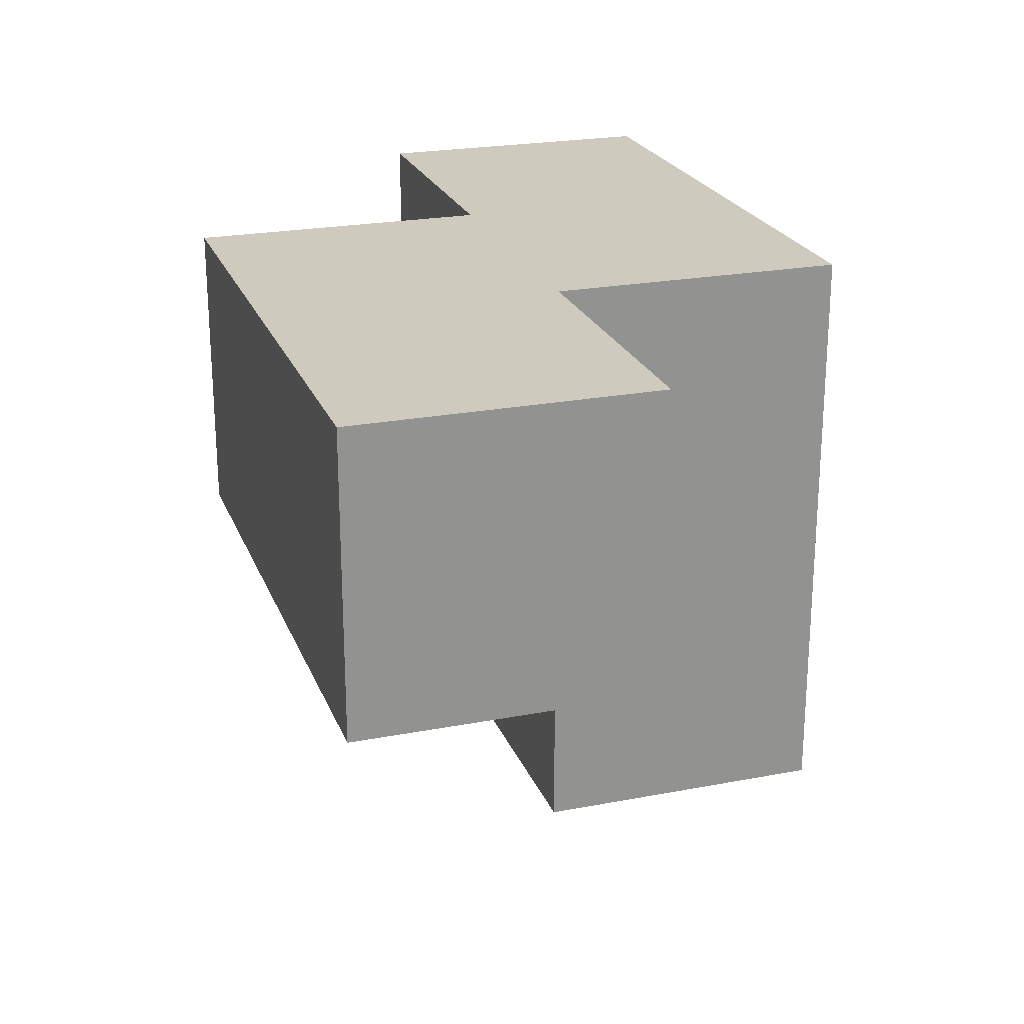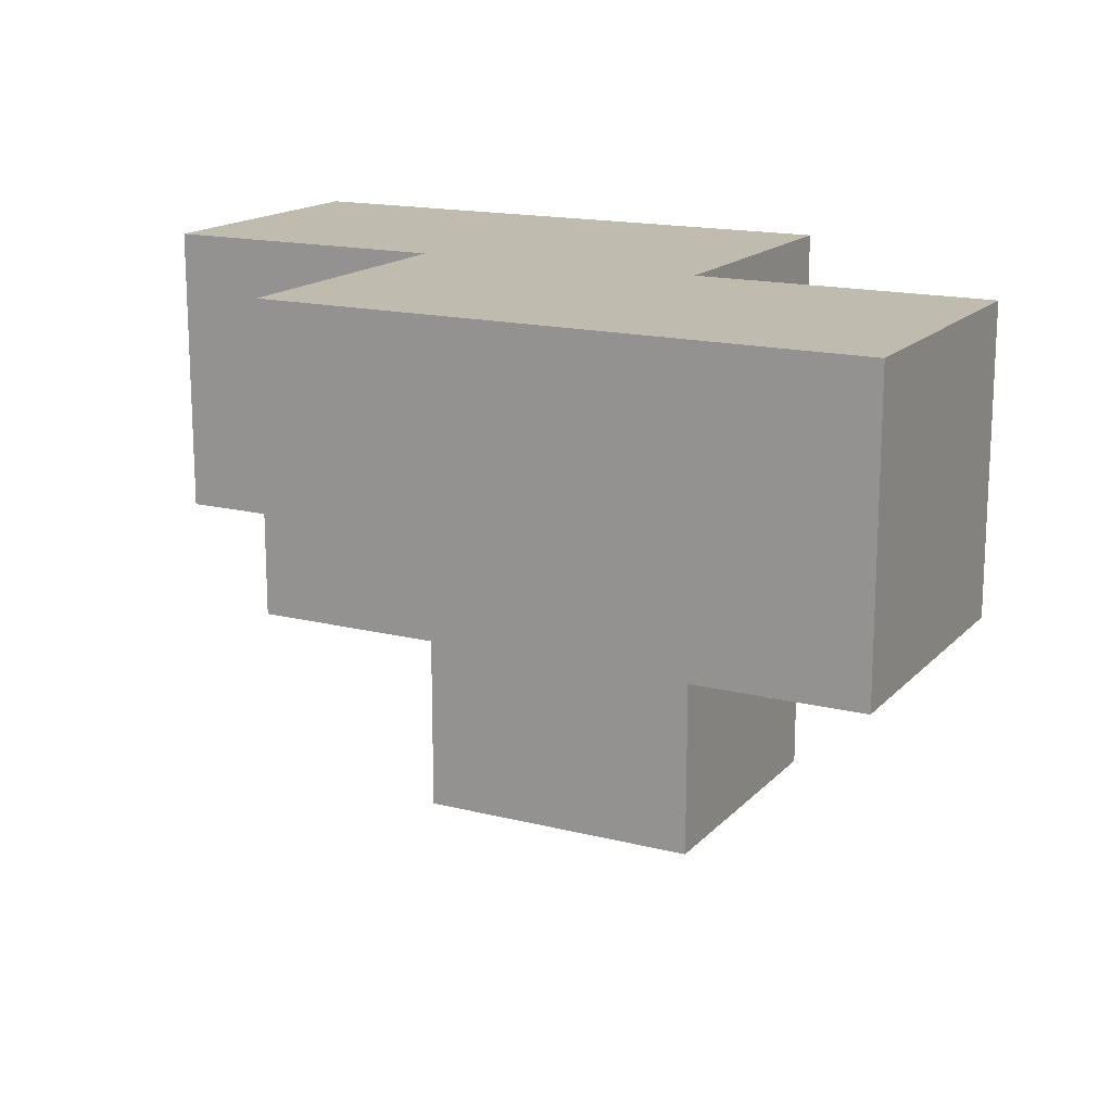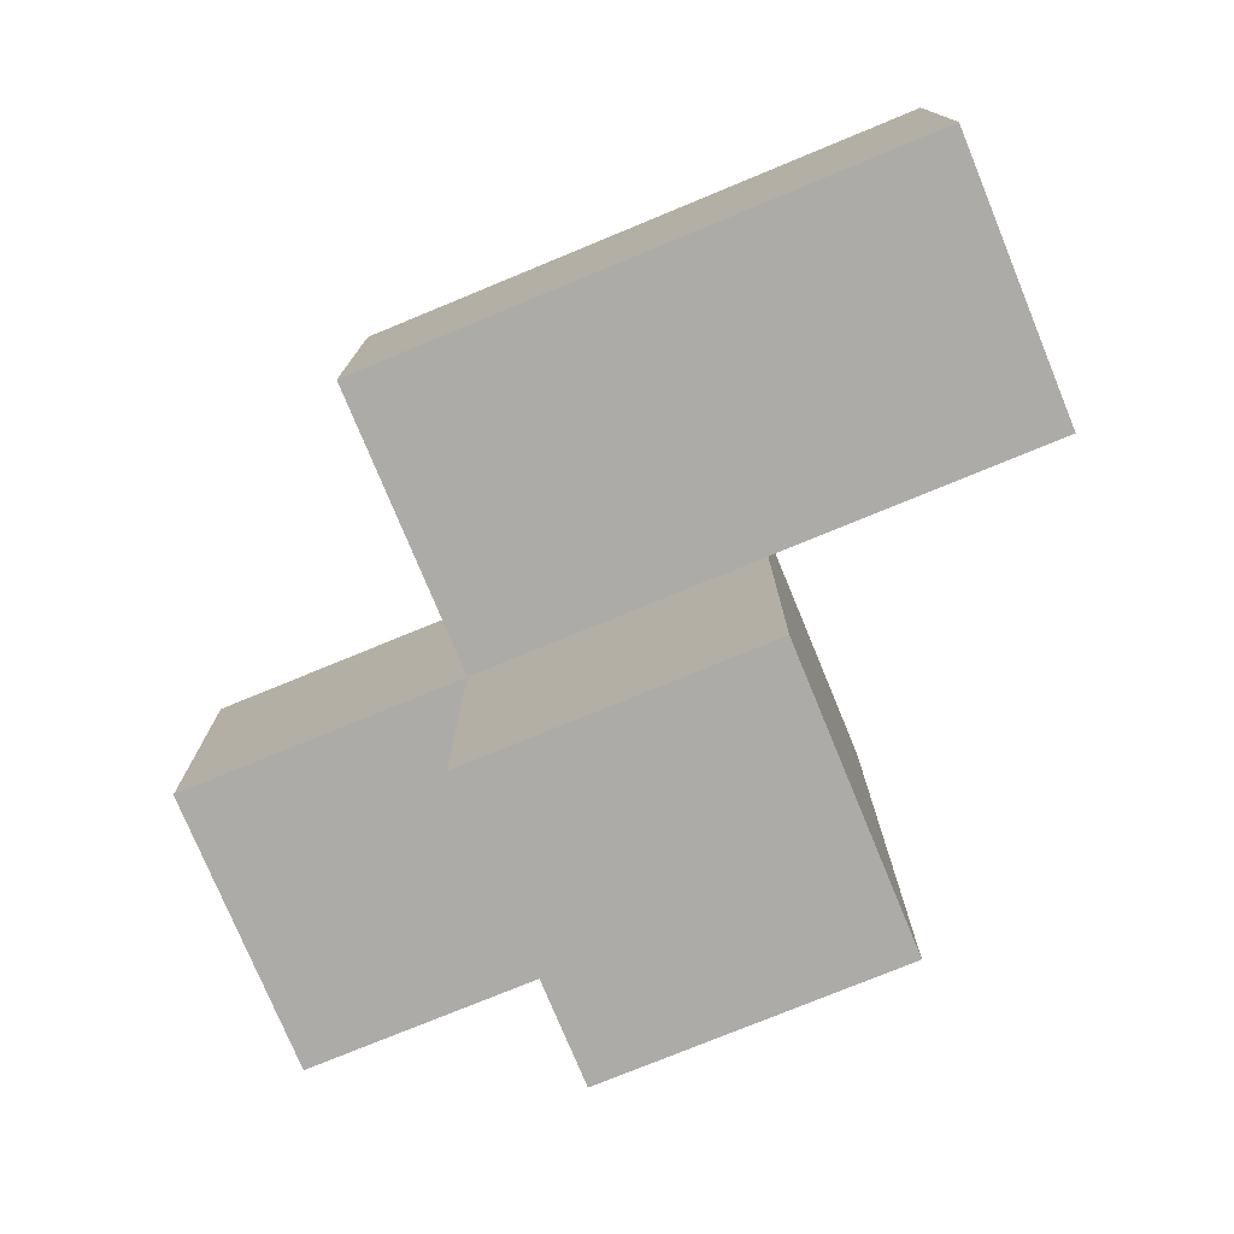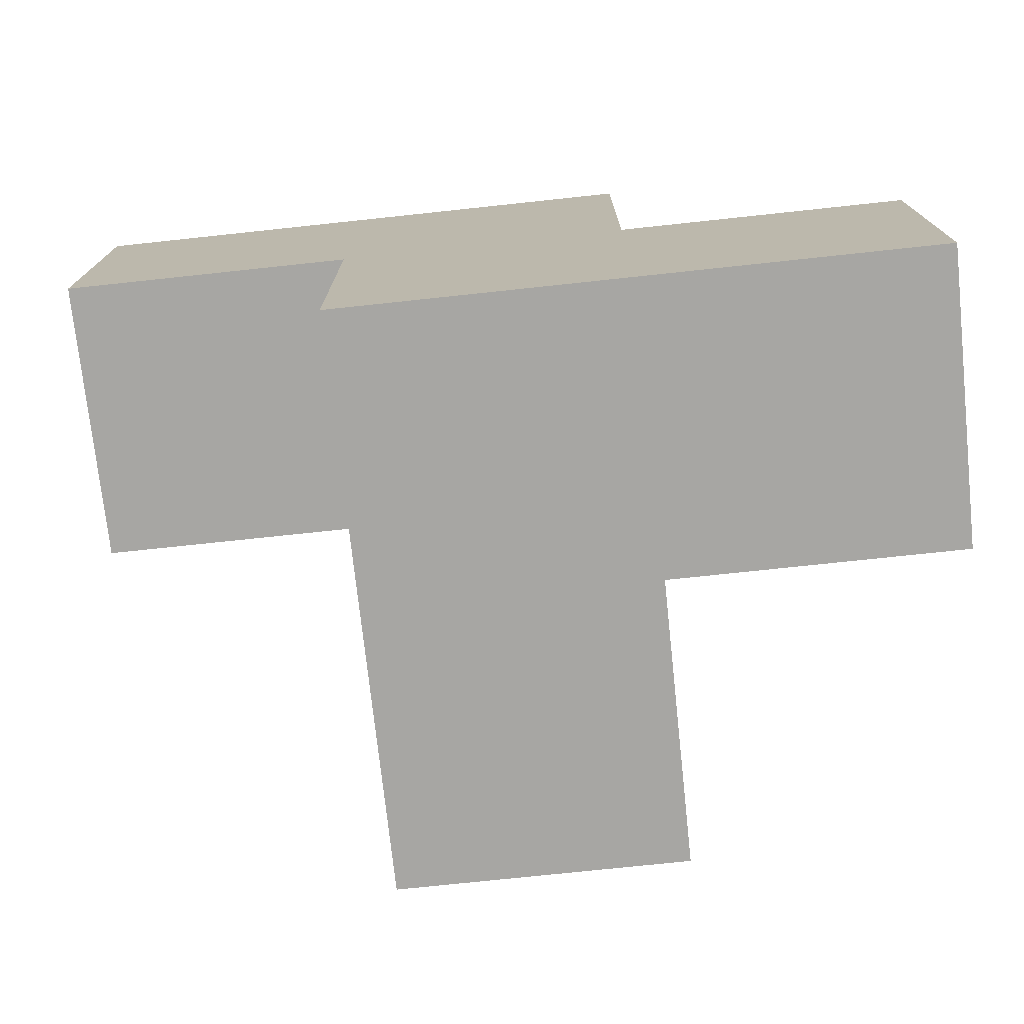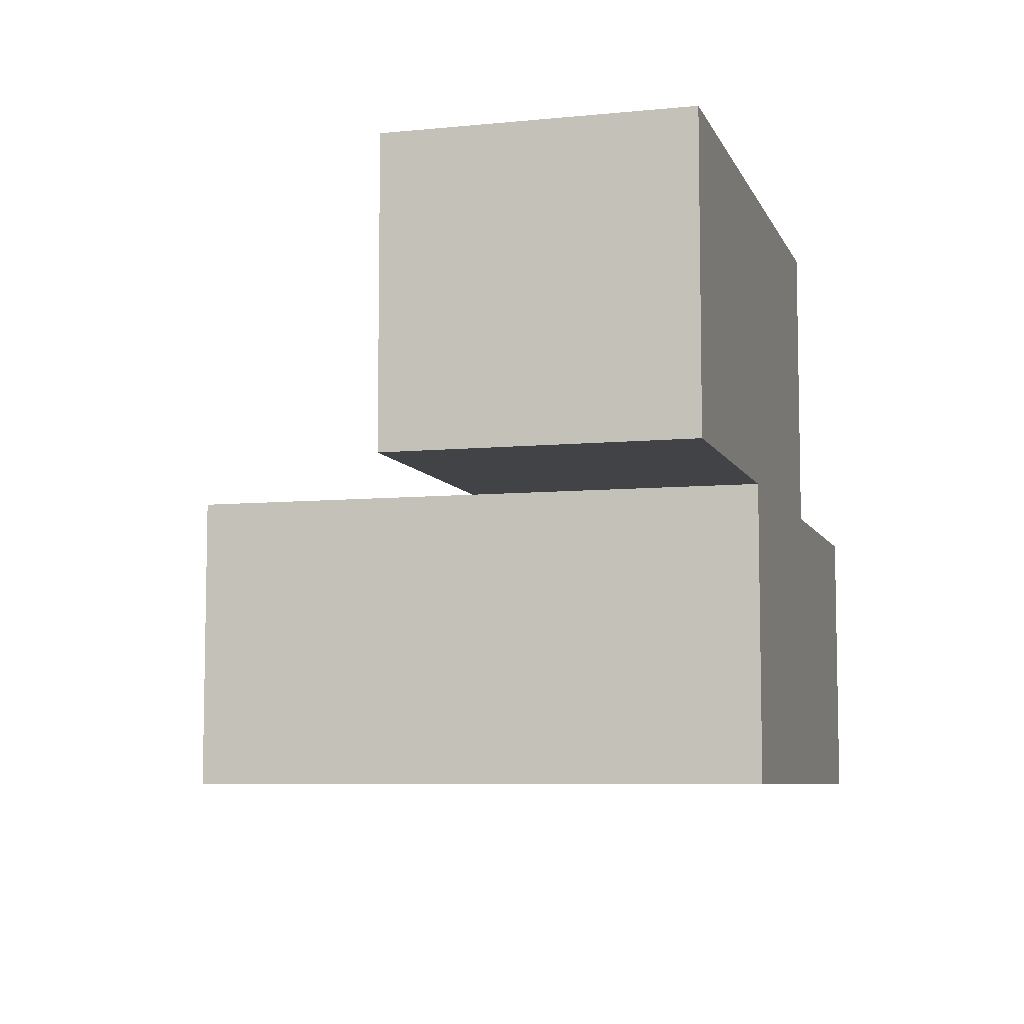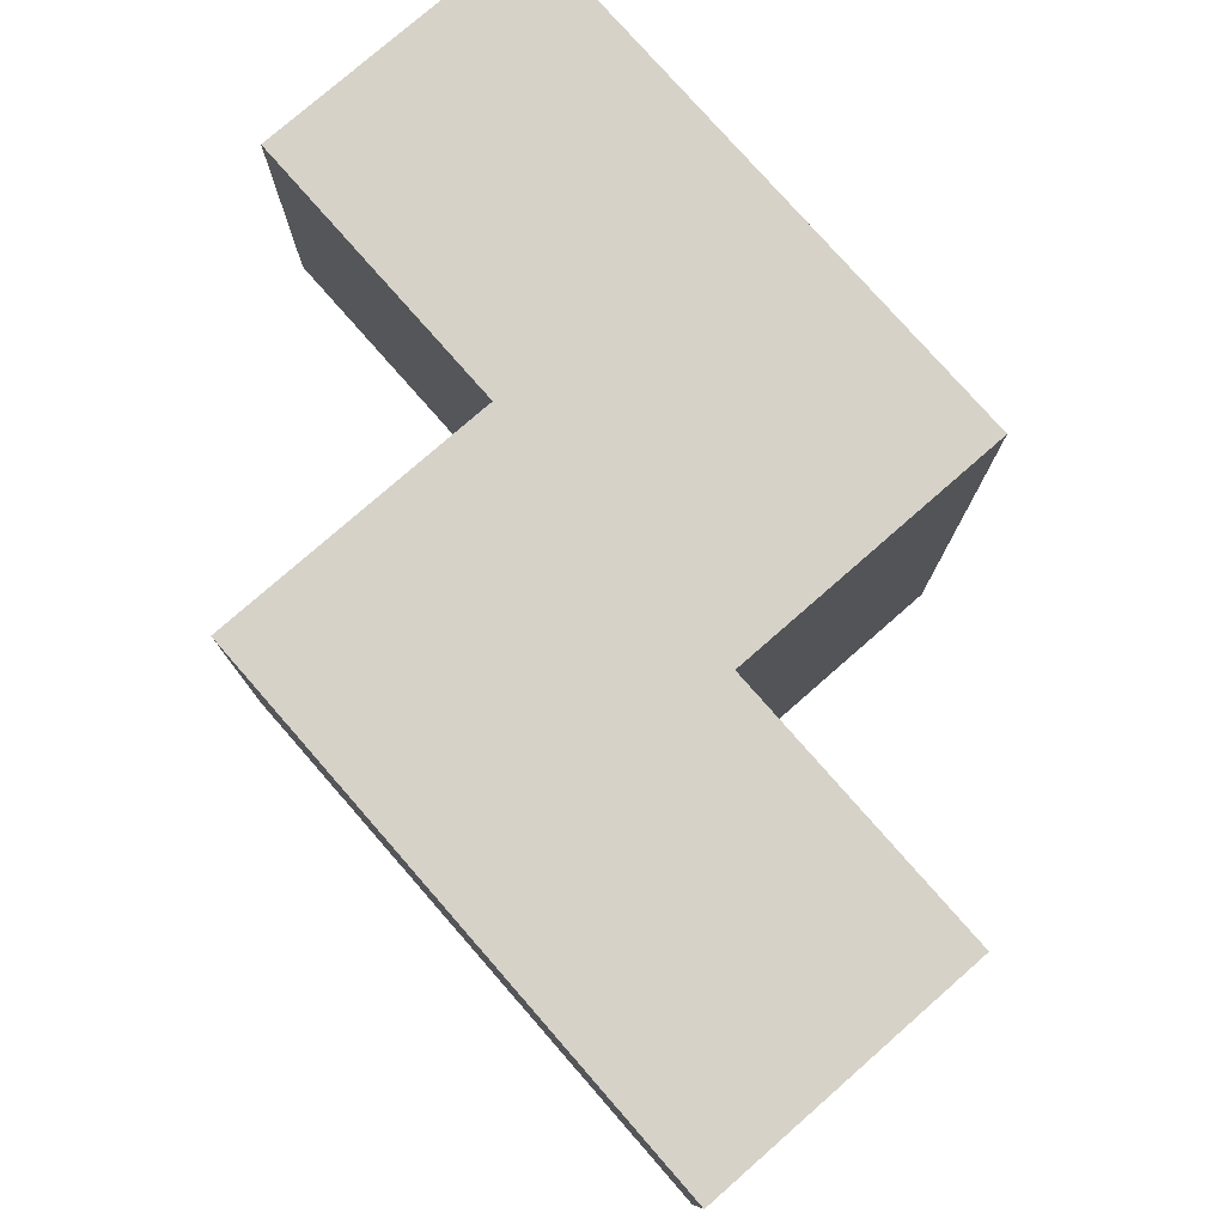
<metadata>
{"format":"obj","ext":"obj","renderer":"f3d","projection":"perspective","resolution":1024,"background":"white","views":[{"elev":23.2,"azim":-108.0,"up":"+Z"},{"elev":16.1,"azim":-152.5,"up":"+Z"},{"elev":-76.5,"azim":-157.6,"up":"+Z"},{"elev":-74.2,"azim":6.1,"up":"+Y"},{"elev":-7.2,"azim":-74.2,"up":"+Y"},{"elev":77.7,"azim":-131.2,"up":"+Z"}]}
</metadata>
<code>
v 2.005 0.009167 2.013
v 3.985 0.009167 3.993
v 2.005 0.9992 3.002
v 2.995 1.989 3.993
v 2.995 0.9992 2.013
v 2.995 0.009167 3.002
v 1.015 0.9992 3.002
v 2.005 1.989 3.993
v 3.985 0.009167 3.002
v 2.005 0.009167 3.993
v 2.005 0.9992 2.013
v 1.015 1.989 3.993
v 2.995 0.9992 3.993
v 2.995 1.989 3.002
v 3.985 0.9992 3.993
v 2.995 0.009167 2.013
v 2.005 0.009167 3.002
v 2.005 0.9992 3.993
v 2.005 1.989 3.002
v 2.995 0.9992 3.002
v 1.015 1.989 3.002
v 3.985 0.9992 3.002
v 1.015 0.9992 3.993
v 2.995 0.009167 3.993
f 10 24 18
f 13 18 24
f 17 6 10
f 24 10 6
f 3 17 18
f 10 18 17
f 9 6 22
f 20 22 6
f 24 2 13
f 15 13 2
f 6 9 24
f 2 24 9
f 22 20 15
f 13 15 20
f 9 22 2
f 15 2 22
f 20 3 14
f 19 14 3
f 18 13 8
f 4 8 13
f 14 19 4
f 8 4 19
f 20 14 13
f 4 13 14
f 16 1 5
f 11 5 1
f 1 16 17
f 6 17 16
f 5 11 20
f 3 20 11
f 11 1 3
f 17 3 1
f 16 5 6
f 20 6 5
f 3 7 19
f 21 19 7
f 23 18 12
f 8 12 18
f 7 3 23
f 18 23 3
f 19 21 8
f 12 8 21
f 21 7 12
f 23 12 7

</code>
